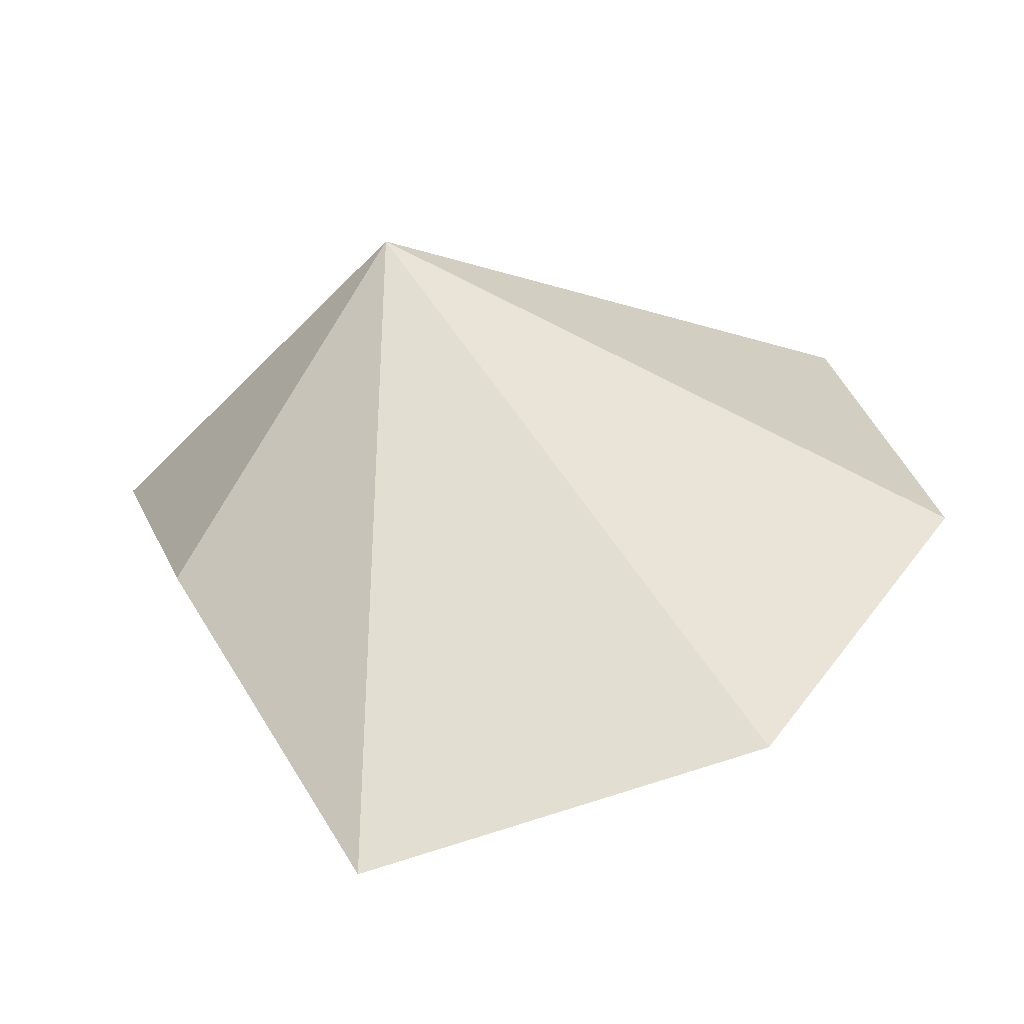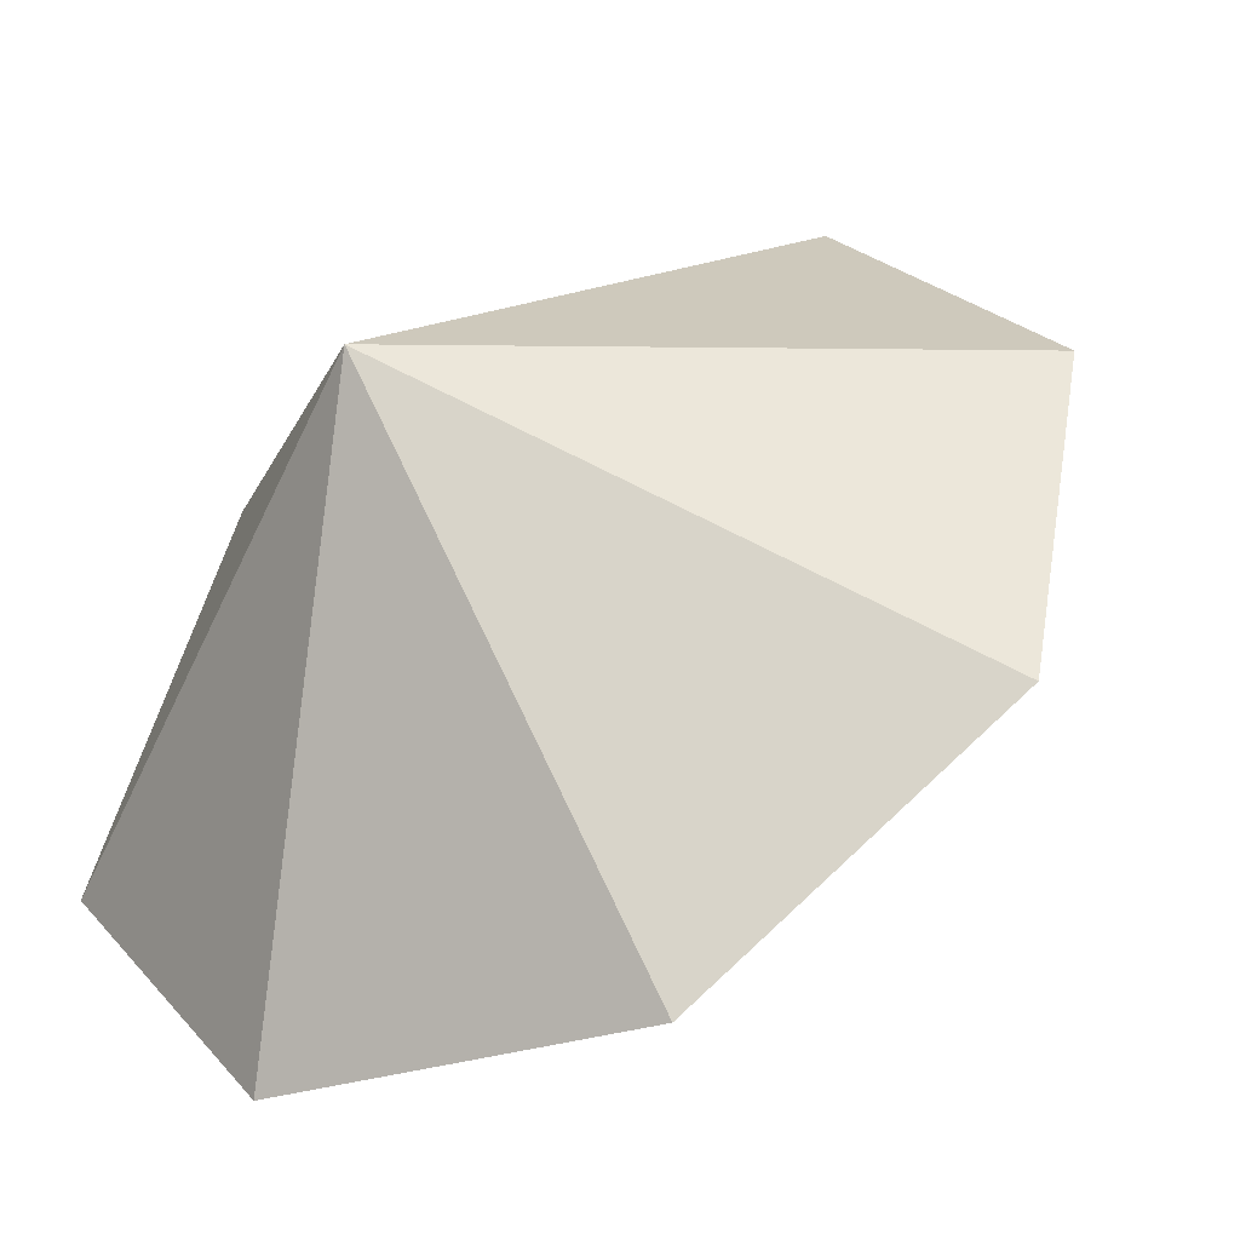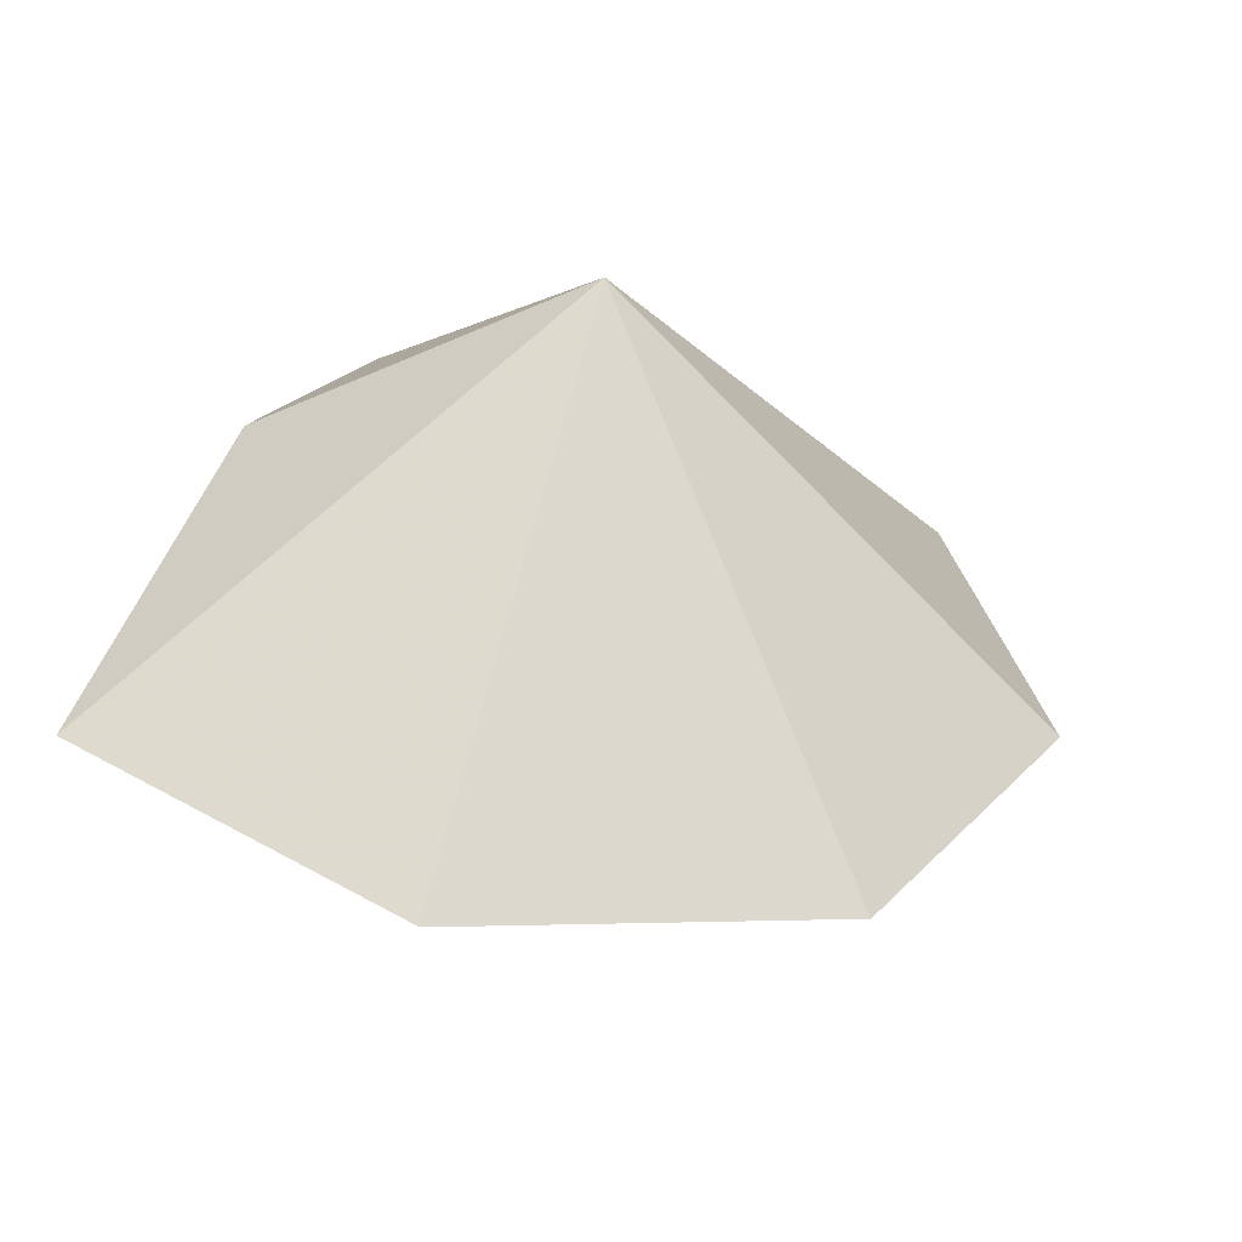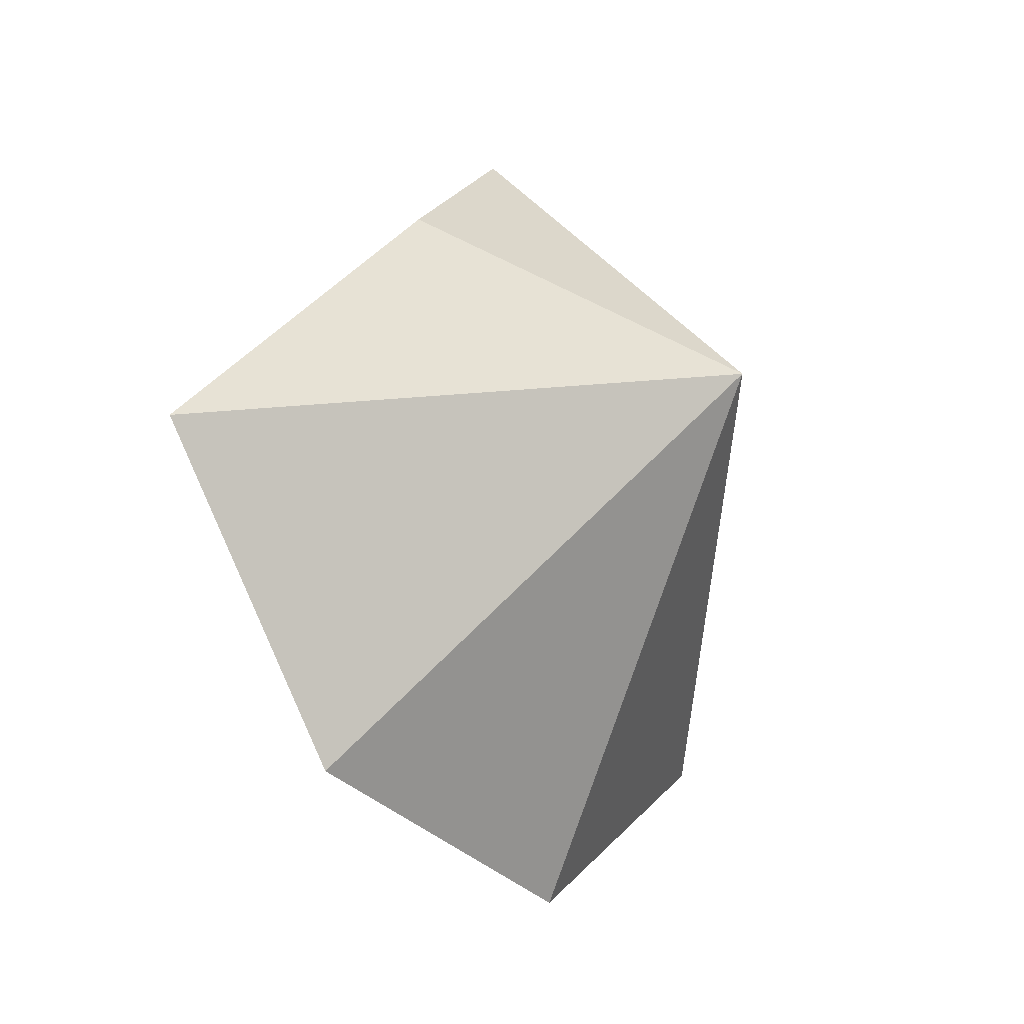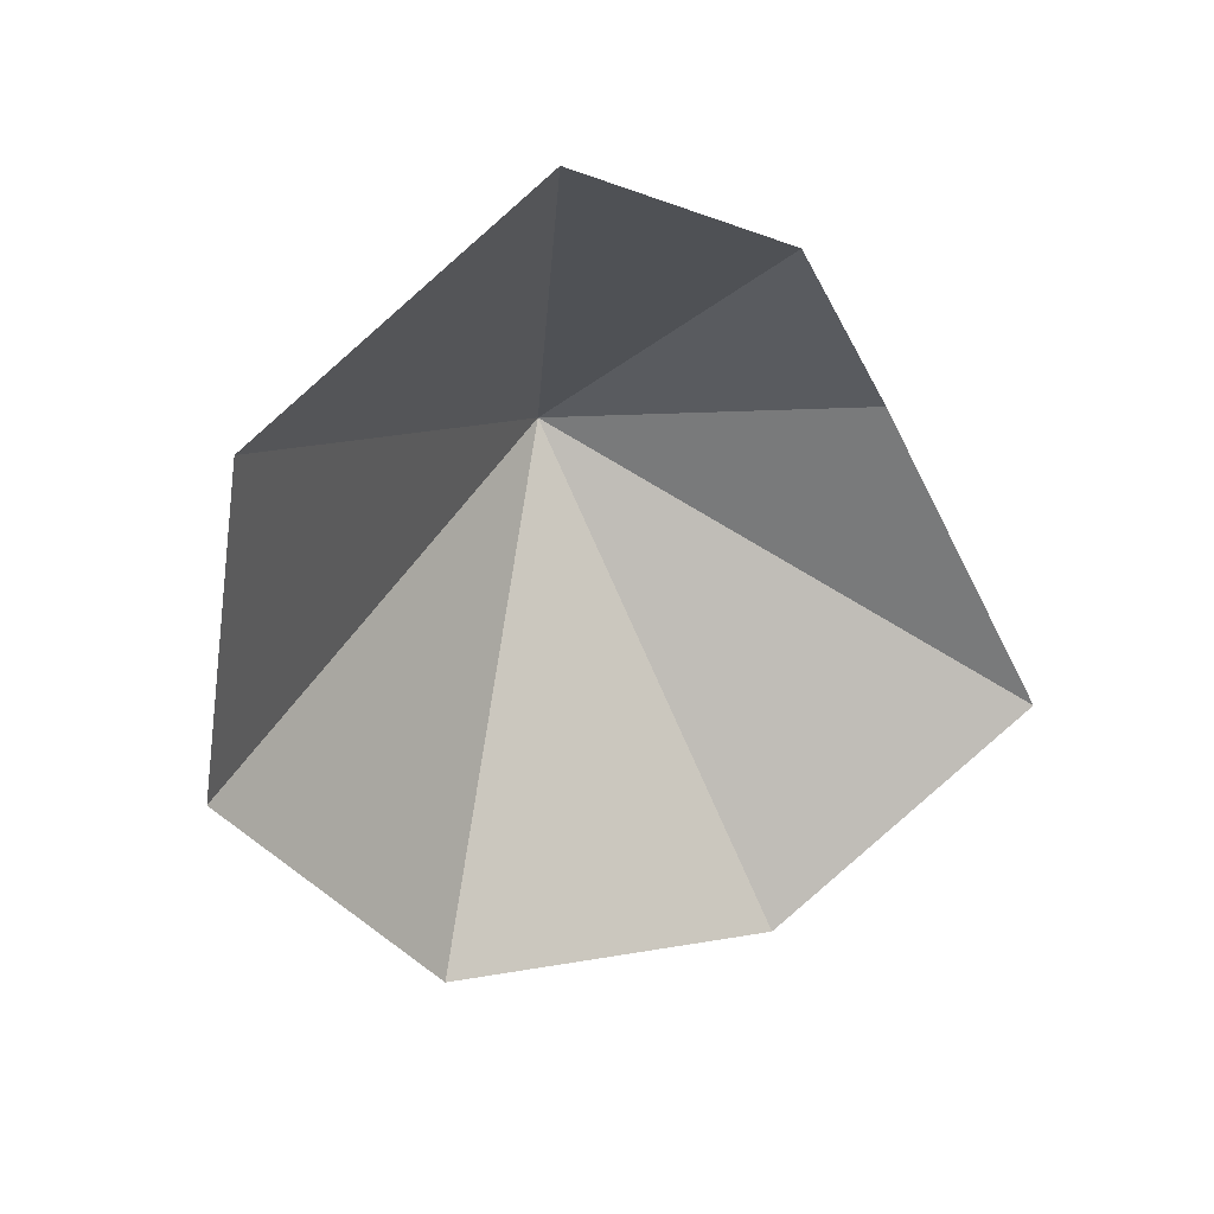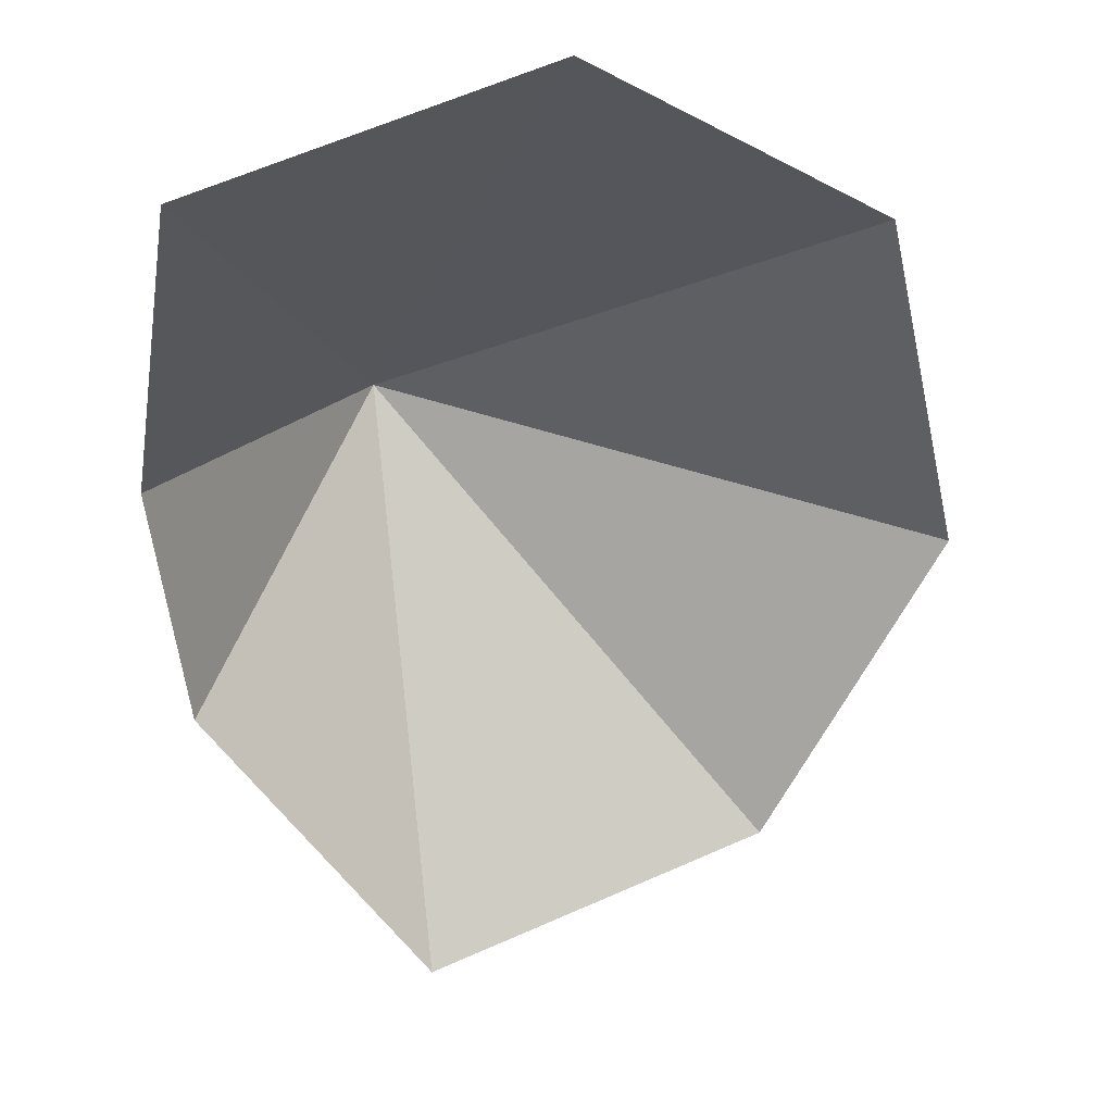
<metadata>
{"format":"obj","ext":"obj","renderer":"f3d","projection":"perspective","resolution":1024,"background":"white","views":[{"elev":4.6,"azim":-36.7,"up":"+Z"},{"elev":43.1,"azim":28.7,"up":"+Z"},{"elev":-71.7,"azim":-34.9,"up":"+Y"},{"elev":-52.4,"azim":-82.1,"up":"+Y"},{"elev":49.1,"azim":130.3,"up":"+Y"},{"elev":-76.1,"azim":-10.7,"up":"+Z"}]}
</metadata>
<code>
v -6.95 1.715 24.84
v -2.675 1.906 24
v -3.7 -0.375 22.94
v -7.709 3.928 23.05
v -8.262 2.289 22.58
v -5.999 -1.103 21.67
v -5.752 5.653 23.5
v -3.525 4.403 24.23
v -8.226 0.147 20.95
f 1 3 2
f 1 6 3
f 1 8 7
f 1 9 6
f 1 2 8
f 1 5 9
f 1 7 4
f 1 4 5

</code>
